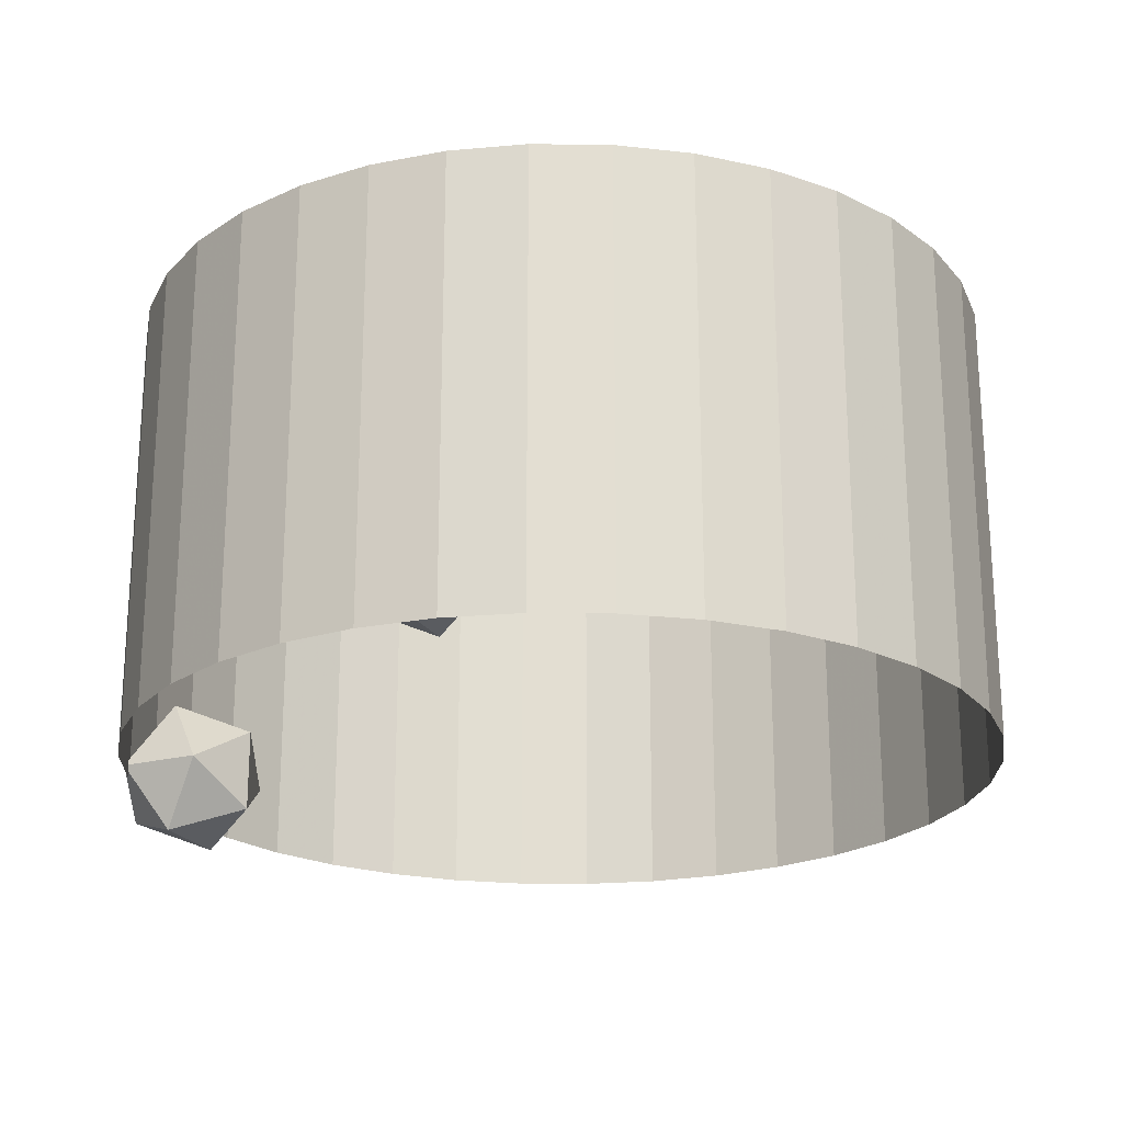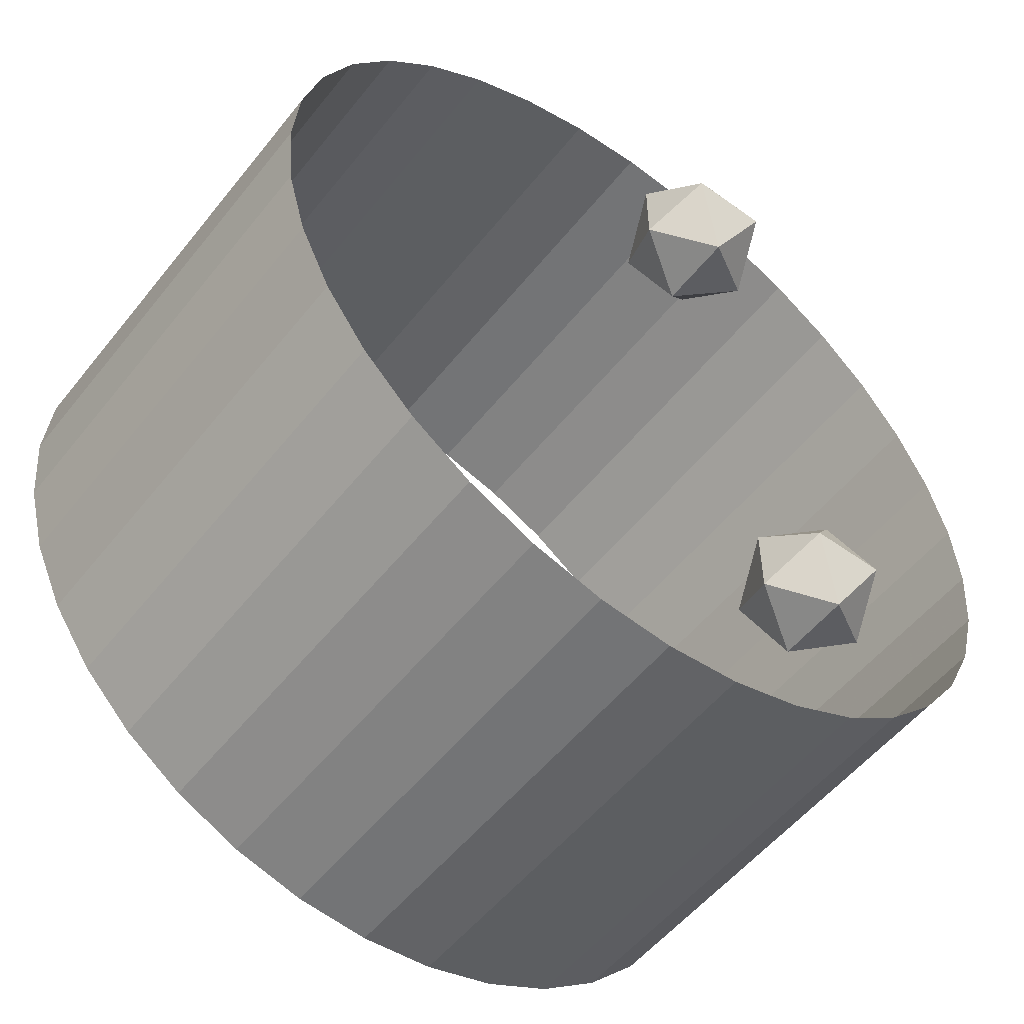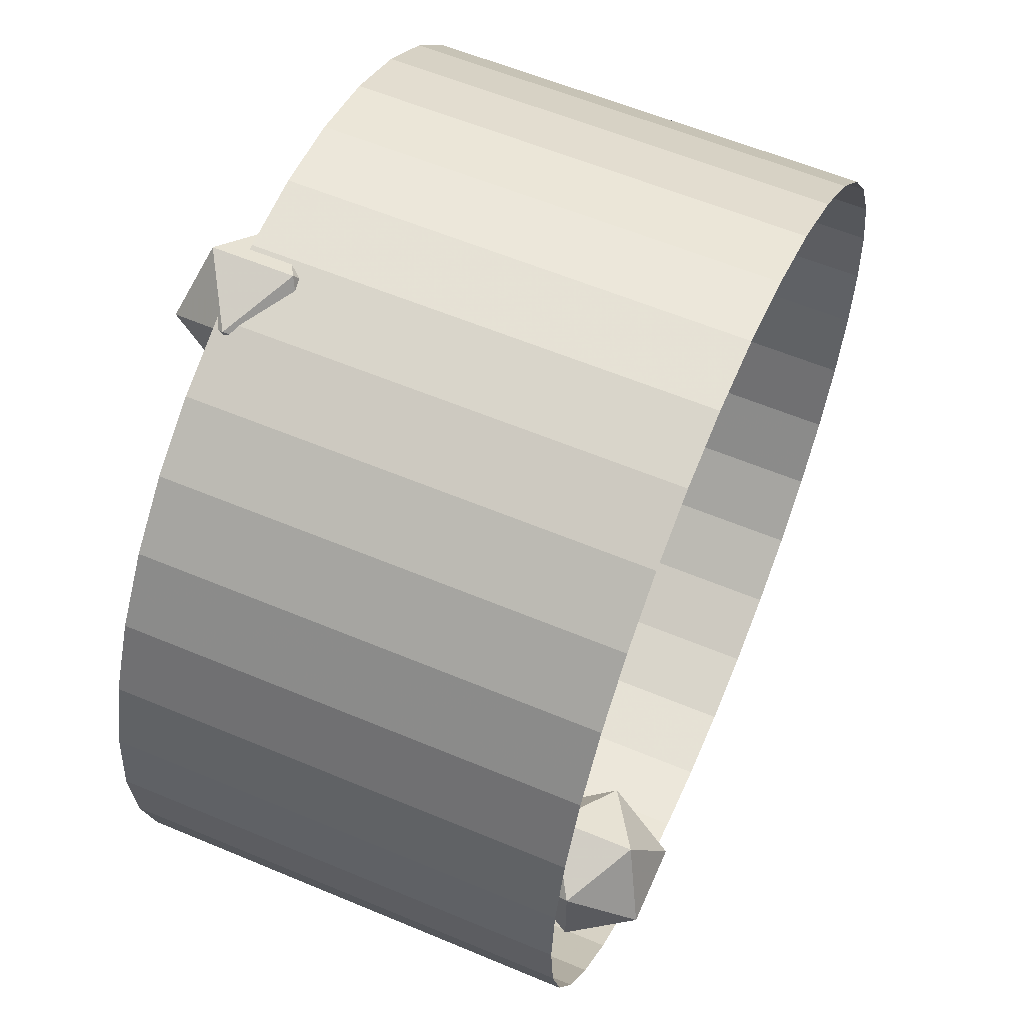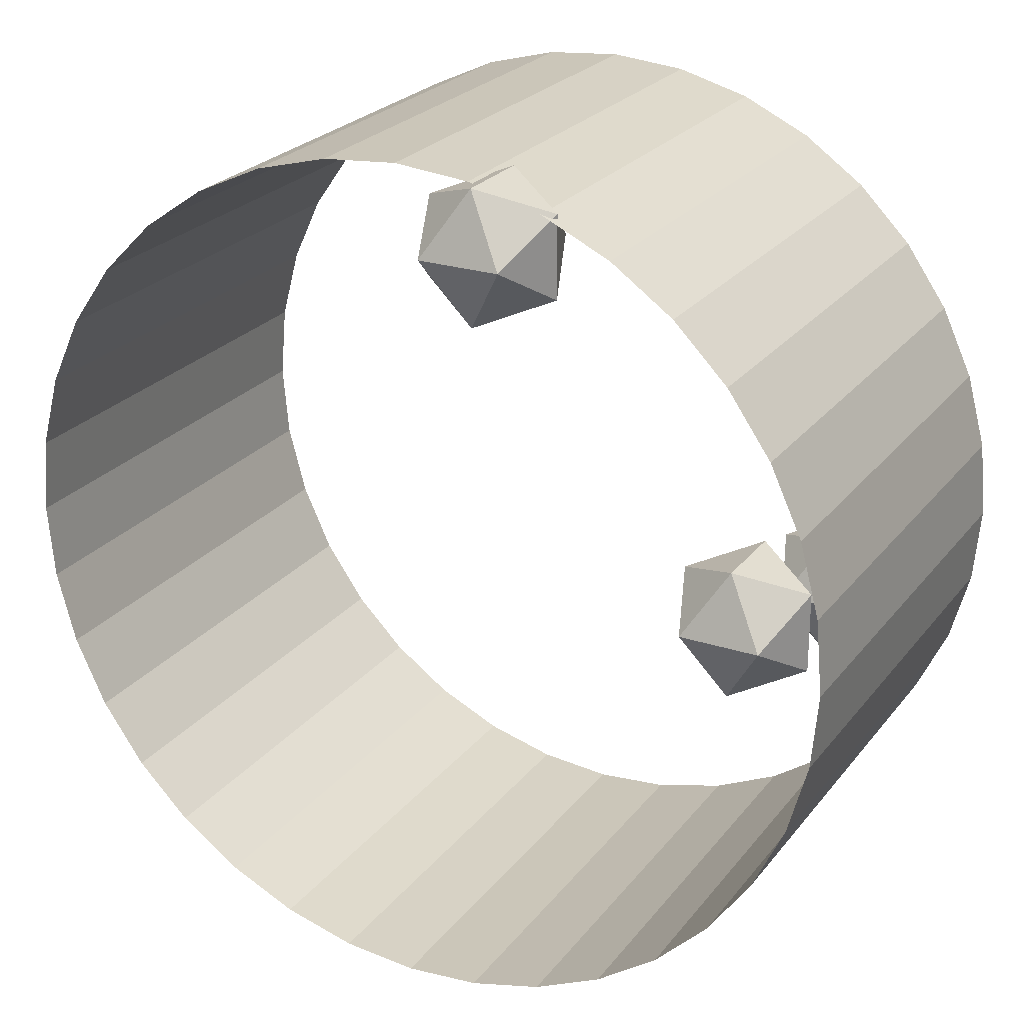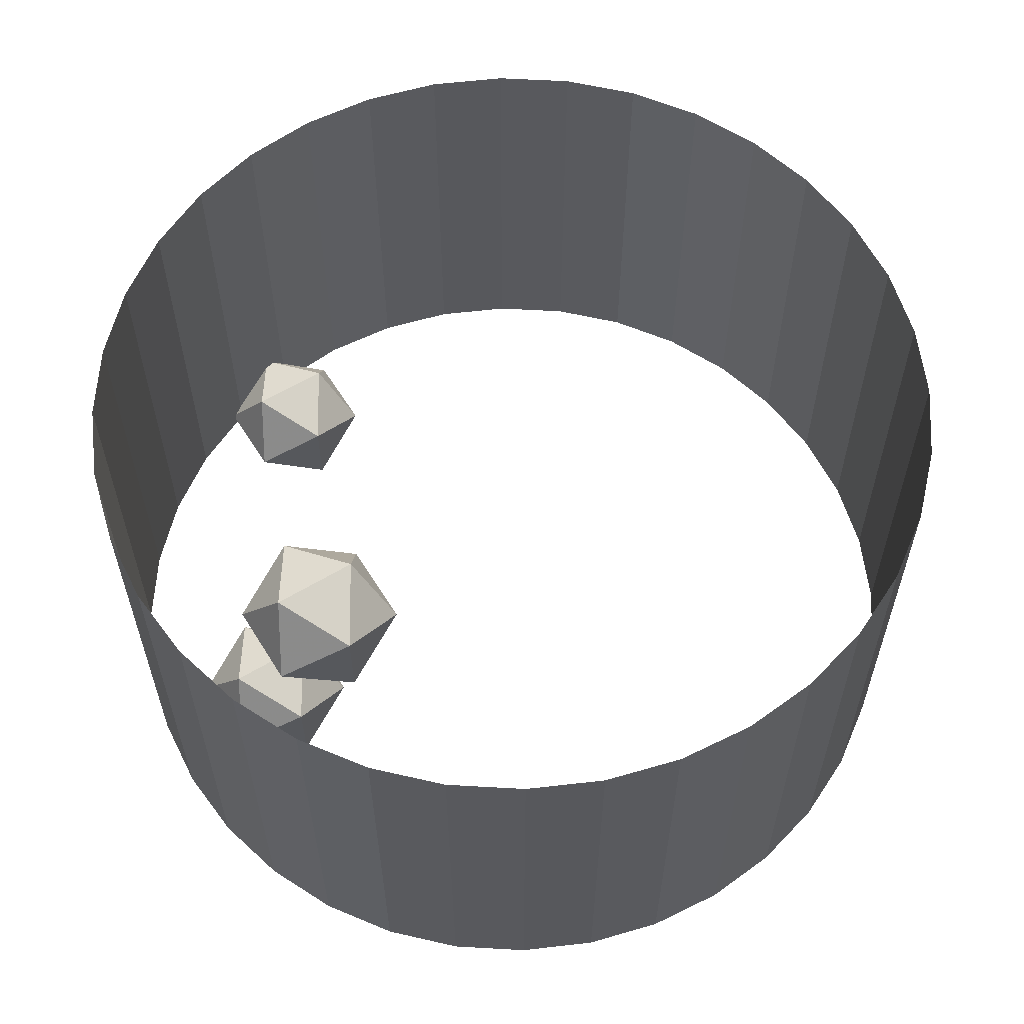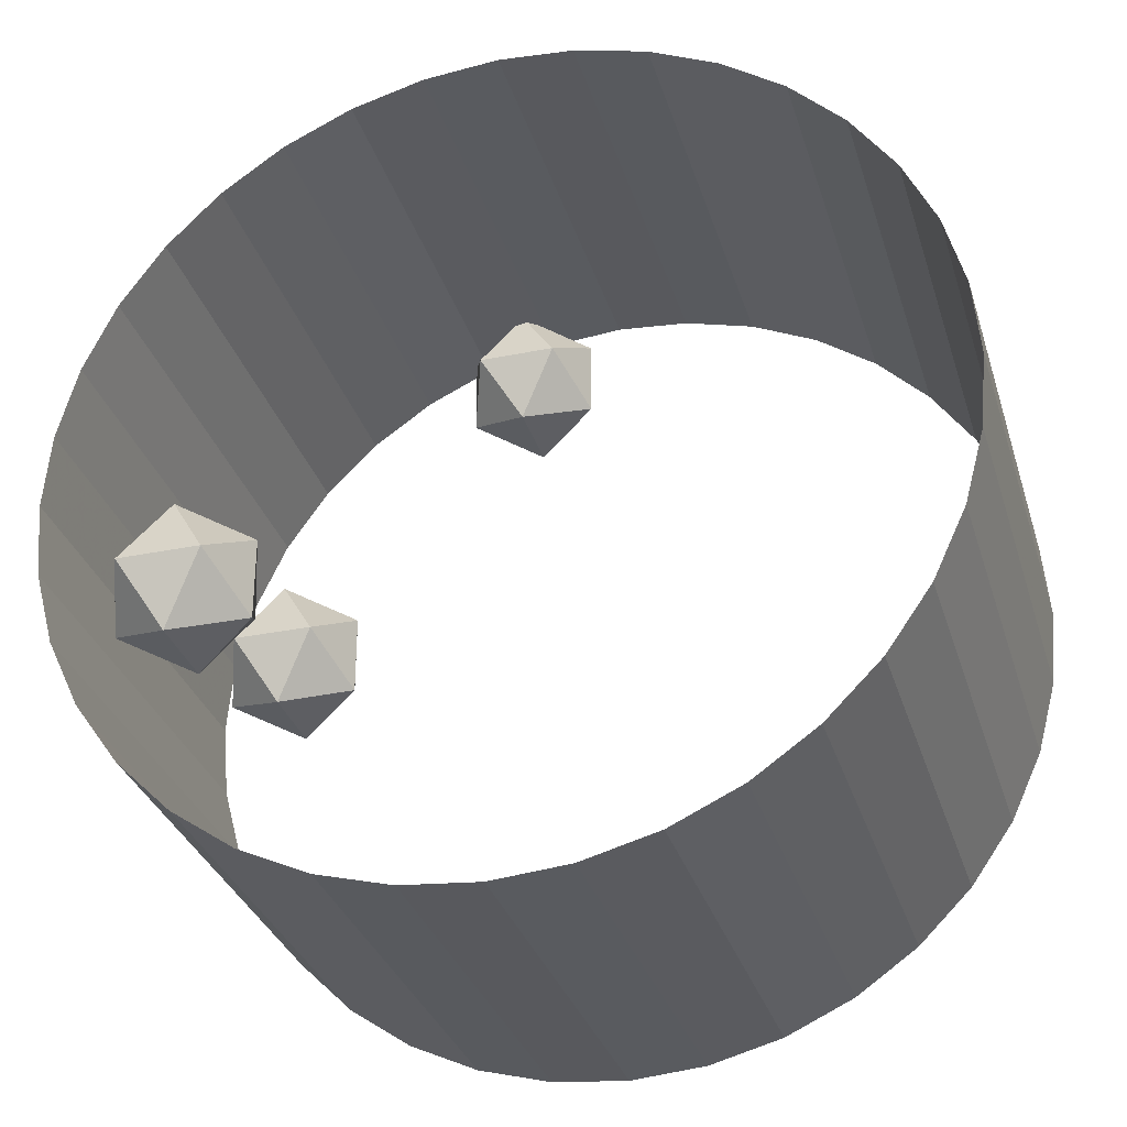
<metadata>
{"format":"obj","ext":"obj","renderer":"f3d","projection":"perspective","resolution":1024,"background":"white","views":[{"elev":-22.2,"azim":113.9,"up":"+Y"},{"elev":-53.6,"azim":-37.6,"up":"+Z"},{"elev":58.4,"azim":113.5,"up":"+Z"},{"elev":24.4,"azim":28.3,"up":"+Z"},{"elev":60.0,"azim":148.3,"up":"+Y"},{"elev":-31.7,"azim":-164.0,"up":"+Z"}]}
</metadata>
<code>
v 57.65 49.85 -33.72
v 57.65 33.76 -33.72
v 70.66 41.8 -28.75
v 70.66 41.8 -12.66
v 57.65 49.85 -7.692
v 57.65 33.76 -7.692
v 44.64 41.8 -12.66
v 44.64 41.8 -28.75
v 65.69 54.82 -20.7
v 49.61 54.82 -20.7
v 49.61 28.79 -20.7
v 65.69 28.79 -20.7
o Platonischer_Körper.2
f 10 9 1
f 9 3 1
f 9 4 3
f 9 5 4
f 9 10 5
f 5 10 7
f 7 10 8
f 10 1 8
f 12 11 2
f 3 12 2
f 3 4 12
f 4 6 12
f 6 11 12
f 6 7 11
f 7 8 11
f 8 2 11
f 2 8 1
f 3 2 1
f 5 6 4
f 5 7 6
v 18.93 -34.96 60.35
v 18.93 -51.05 60.35
v 31.95 -43 65.32
v 31.95 -43 81.4
v 18.93 -34.96 86.37
v 18.93 -51.05 86.37
v 5.92 -43 81.4
v 5.92 -43 65.32
v 26.98 -29.99 73.36
v 10.89 -29.99 73.36
v 10.89 -56.02 73.36
v 26.98 -56.02 73.36
o Platonischer_Körper.1
f 22 21 13
f 21 15 13
f 21 16 15
f 21 17 16
f 21 22 17
f 17 22 19
f 19 22 20
f 22 13 20
f 24 23 14
f 15 24 14
f 15 16 24
f 16 18 24
f 18 23 24
f 18 19 23
f 19 20 23
f 20 14 23
f 14 20 13
f 15 14 13
f 17 18 16
f 17 19 18
v 62.59 -14.68 -13.01
v 62.59 -30.77 -13.01
v 75.6 -22.73 -8.042
v 75.6 -22.73 8.042
v 62.59 -14.68 13.01
v 62.59 -30.77 13.01
v 49.57 -22.73 8.042
v 49.57 -22.73 -8.042
v 70.63 -9.714 0
v 54.54 -9.714 0
v 54.54 -35.74 0
v 70.63 -35.74 0
o Platonischer_Körper
f 34 33 25
f 33 27 25
f 33 28 27
f 33 29 28
f 33 34 29
f 29 34 31
f 31 34 32
f 34 25 32
f 36 35 26
f 27 36 26
f 27 28 36
f 28 30 36
f 30 35 36
f 30 31 35
f 31 32 35
f 32 26 35
f 26 32 25
f 27 26 25
f 29 30 28
f 29 31 30
v 0 -45.19 0
v 0 45.19 0
v 86.81 -45.19 0
v 86.81 45.19 0
v 85.49 -45.19 15.07
v 85.49 45.19 15.07
v 81.58 -45.19 29.69
v 81.58 45.19 29.69
v 75.18 -45.19 43.41
v 75.18 45.19 43.41
v 66.5 -45.19 55.8
v 66.5 45.19 55.8
v 55.8 -45.19 66.5
v 55.8 45.19 66.5
v 43.41 -45.19 75.18
v 43.41 45.19 75.18
v 29.69 -45.19 81.58
v 29.69 45.19 81.58
v 15.07 -45.19 85.49
v 15.07 45.19 85.49
v 1e-14 -45.19 86.81
v 1e-14 45.19 86.81
v -15.07 -45.19 85.49
v -15.07 45.19 85.49
v -29.69 -45.19 81.58
v -29.69 45.19 81.58
v -43.41 -45.19 75.18
v -43.41 45.19 75.18
v -55.8 -45.19 66.5
v -55.8 45.19 66.5
v -66.5 -45.19 55.8
v -66.5 45.19 55.8
v -75.18 -45.19 43.41
v -75.18 45.19 43.41
v -81.58 -45.19 29.69
v -81.58 45.19 29.69
v -85.49 -45.19 15.07
v -85.49 45.19 15.07
v -86.81 -45.19 1e-14
v -86.81 45.19 1e-14
v -85.49 -45.19 -15.07
v -85.49 45.19 -15.07
v -81.58 -45.19 -29.69
v -81.58 45.19 -29.69
v -75.18 -45.19 -43.41
v -75.18 45.19 -43.41
v -66.5 -45.19 -55.8
v -66.5 45.19 -55.8
v -55.8 -45.19 -66.5
v -55.8 45.19 -66.5
v -43.41 -45.19 -75.18
v -43.41 45.19 -75.18
v -29.69 -45.19 -81.58
v -29.69 45.19 -81.58
v -15.07 -45.19 -85.49
v -15.07 45.19 -85.49
v -2e-14 -45.19 -86.81
v -2e-14 45.19 -86.81
v 15.07 -45.19 -85.49
v 15.07 45.19 -85.49
v 29.69 -45.19 -81.58
v 29.69 45.19 -81.58
v 43.41 -45.19 -75.18
v 43.41 45.19 -75.18
v 55.8 -45.19 -66.5
v 55.8 45.19 -66.5
v 66.5 -45.19 -55.8
v 66.5 45.19 -55.8
v 75.18 -45.19 -43.41
v 75.18 45.19 -43.41
v 81.58 -45.19 -29.69
v 81.58 45.19 -29.69
v 85.49 -45.19 -15.07
v 85.49 45.19 -15.07
o Zylinder
f 65 66 64 63
f 41 42 40 39
f 67 68 66 65
f 101 102 100 99
f 43 44 42 41
f 89 90 88 87
f 69 70 68 67
f 45 46 44 43
f 71 72 70 69
f 103 104 102 101
f 47 48 46 45
f 91 92 90 89
f 73 74 72 71
f 49 50 48 47
f 75 76 74 73
f 105 106 104 103
f 51 52 50 49
f 93 94 92 91
f 77 78 76 75
f 53 54 52 51
f 79 80 78 77
f 107 108 106 105
f 55 56 54 53
f 95 96 94 93
f 81 82 80 79
f 57 58 56 55
f 83 84 82 81
f 109 110 108 107
f 59 60 58 57
f 97 98 96 95
f 85 86 84 83
f 61 62 60 59
f 87 88 86 85
f 39 40 110 109
f 63 64 62 61
f 99 100 98 97

</code>
